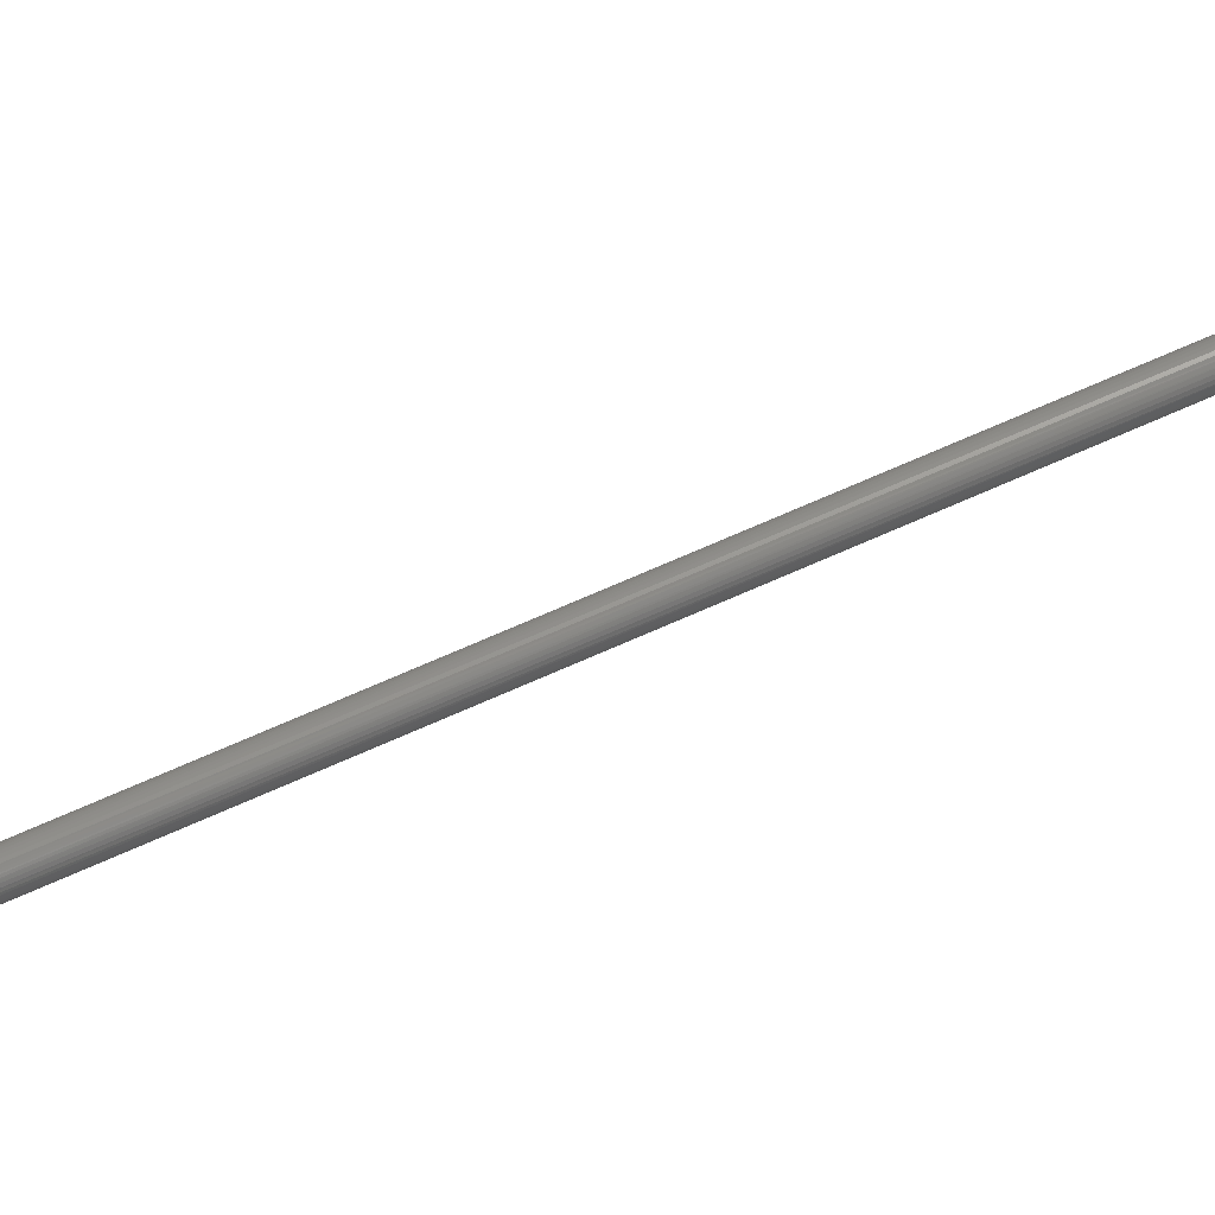
<metadata>
{"format":"stl","ext":"stl","renderer":"f3d","projection":"perspective","resolution":1024,"background":"white","views":[{"elev":72.4,"azim":66.3,"up":"+Y"}]}
</metadata>
<code>
# stl→obj: 161 verts, 318 faces
v -0.2031 -0.01562 0.7344
v 0.003223 -0.01235 0.7235
v 0.2031 -0.01562 0.7344
v -0.2031 -0.01525 0.7305
v 0.2031 -0.01525 0.7305
v 0.2031 -0.01412 0.7268
v -0.002883 0.0121 0.7163
v -0.004722 0.01084 0.7158
v -0.00634 0.009284 0.7153
v -0.2031 0.01166 0.7161
v -0.0077 0.007479 0.7149
v -0.2031 0.007962 0.715
v -0.008748 0.005483 0.7147
v -0.009465 0.003333 0.7147
v -0.2031 0.004112 0.7146
v -0.009768 0.00167 0.7148
v -0.2031 0.0002614 0.715
v -0.009733 -0.001941 0.7156
v -0.2031 -0.003441 0.7161
v -0.009345 -0.003788 0.7163
v -0.008518 -0.005995 0.7174
v -0.2031 -0.006853 0.718
v -0.2031 -0.009844 0.7204
v -0.00611 -0.009394 0.72
v -0.004478 -0.01054 0.7212
v -0.2031 -0.0123 0.7234
v -0.002396 -0.01144 0.7222
v 0.2031 0.01508 0.718
v 0.2031 0.01166 0.7161
v 0.01015 0.01261 0.7166
v 0.008037 0.01342 0.717
v 0.004112 0.01508 0.718
v 0.00582 0.01388 0.7172
v 0.003545 0.01397 0.7173
v 0.01208 0.01148 0.7161
v 0.0138 0.01008 0.7156
v 0.2031 0.007962 0.715
v 0.01528 0.008403 0.7151
v 0.01648 0.006514 0.7148
v 0.2031 0.004112 0.7146
v 0.01737 0.004441 0.7146
v 0.01791 0.002238 0.7147
v 0.2031 0.0002614 0.715
v 0.01796 -0.001941 0.7156
v 0.2031 -0.003441 0.7161
v 0.01757 -0.003788 0.7163
v 0.2031 -0.006853 0.718
v 0.01674 -0.005995 0.7174
v 0.0122 -0.01081 0.7215
v 0.01411 -0.009587 0.7202
v 0.2031 -0.009844 0.7204
v 0.2031 -0.0123 0.7234
v 0.01042 -0.01151 0.7223
v 0.005866 -0.01231 0.7234
v 0.008452 -0.01199 0.723
v 0.01561 -0.007946 0.7188
v -0.00739 -0.007946 0.7188
v -0.009868 1.413e-17 0.7151
v 0.01809 0 0.7151
v 0.2031 0.02385 0.7344
v 0.004112 0.02052 0.7234
v -0.2031 0.02235 0.7268
v -0.2031 0.02347 0.7305
v -0.2031 0.02385 0.7344
v 0.2031 0.02347 0.7305
v 0.2031 0.02235 0.7268
v 0.2031 0.02052 0.7234
v -0.2031 0.01508 0.718
v 0.001298 0.01369 0.7171
v -0.0008561 0.01307 0.7168
v -0.2031 -0.01412 0.7268
v -0.001016 -0.01183 0.7227
v 0.0004472 -0.0121 0.7231
v 0.004112 0.01807 0.7204
v -0.2031 0.01807 0.7204
v -0.2031 0.02052 0.7234
v 0.2031 0.01807 0.7204
v -0.005774 0.009886 -0.7266
v -0.003655 0.01162 -0.7266
v 0.006839 0.01371 -0.7266
v 0.009462 0.01292 -0.7266
v 0.01574 0.007767 -0.7266
v -0.009868 1.712e-18 -0.7266
v -0.0096 0.002727 -0.7266
v -0.008804 0.00535 -0.7266
v -0.007512 0.007767 -0.7266
v -0.001238 0.01292 -0.7266
v 0.001384 0.01371 -0.7266
v 0.004112 0.01398 -0.7266
v 0.01188 0.01162 -0.7266
v 0.014 0.009886 -0.7266
v 0.01809 0 -0.7266
v 0.01782 0.002727 -0.7266
v 0.01703 0.00535 -0.7266
v 0.01703 -0.00535 -0.7266
v 0.01574 -0.007767 -0.7266
v 0.01782 -0.002727 -0.7266
v -0.007512 -0.007767 -0.7266
v -0.008804 -0.00535 -0.7266
v 0.014 -0.009886 -0.7266
v 0.01387 -0.01001 0.7188
v 0.01188 -0.01162 -0.7266
v 0.01177 -0.0117 0.7188
v 0.009462 -0.01292 -0.7266
v 0.009382 -0.01295 0.7188
v 0.006839 -0.01371 -0.7266
v 0.006797 -0.01372 0.7188
v 0.004112 -0.01398 -0.7266
v 0.004112 -0.01398 0.7188
v 0.001384 -0.01371 -0.7266
v 0.001427 -0.01372 0.7188
v -0.001238 -0.01292 -0.7266
v -0.001158 -0.01295 0.7188
v -0.003655 -0.01162 -0.7266
v -0.003547 -0.0117 0.7188
v -0.005774 -0.009886 -0.7266
v -0.00565 -0.01001 0.7188
v -0.0096 -0.002727 -0.7266
v 0.004112 -0.01357 0.7212
v 0.004112 -0.01307 0.7224
v -0.001003 -0.01257 0.7212
v -0.003322 -0.01135 0.7212
v -0.00349 -0.01161 0.72
v -0.001119 -0.01285 0.72
v 0.004112 -0.01388 0.72
v 0.006621 -0.01282 0.7224
v 0.006718 -0.01332 0.7212
v 0.009227 -0.01257 0.7212
v 0.01171 -0.01161 0.72
v 0.006777 -0.01362 0.72
v 0.009343 -0.01285 0.72
v 0.2031 0.004112 0.7541
v 0.2031 0.0002614 0.7537
v 0.2031 -0.003441 0.7526
v 0.2031 0.007962 0.7537
v 0.2031 0.01166 0.7526
v 0.2031 -0.006853 0.7508
v 0.2031 0.01508 0.7508
v 0.2031 -0.009844 0.7483
v 0.2031 0.01807 0.7483
v 0.2031 -0.0123 0.7453
v 0.2031 0.02052 0.7453
v 0.2031 -0.01412 0.7419
v 0.2031 0.02235 0.7419
v 0.2031 -0.01525 0.7382
v 0.2031 0.02347 0.7382
v -0.2031 -0.003441 0.7526
v -0.2031 0.0002614 0.7537
v -0.2031 0.004112 0.7541
v -0.2031 0.007962 0.7537
v -0.2031 0.01166 0.7526
v -0.2031 -0.006853 0.7508
v -0.2031 0.01508 0.7508
v -0.2031 -0.009844 0.7483
v -0.2031 0.01807 0.7483
v -0.2031 -0.0123 0.7453
v -0.2031 0.02052 0.7453
v -0.2031 -0.01412 0.7419
v -0.2031 0.02235 0.7419
v -0.2031 -0.01525 0.7382
v -0.2031 0.02347 0.7382
f 1 2 3
f 1 4 2
f 3 2 5
f 2 6 5
f 7 8 9
f 10 7 9
f 10 9 11
f 10 11 12
f 12 11 13
f 12 13 14
f 12 14 15
f 15 14 16
f 17 18 19
f 19 18 20
f 19 20 21
f 19 21 22
f 23 24 25
f 23 25 26
f 25 27 26
f 28 29 30
f 30 31 32
f 31 33 32
f 33 34 32
f 30 29 35
f 36 35 29
f 29 37 36
f 36 37 38
f 38 37 39
f 39 37 40
f 39 40 41
f 42 41 40
f 40 43 42
f 44 45 46
f 46 45 47
f 47 48 46
f 49 50 51
f 51 52 49
f 53 49 52
f 53 52 54
f 53 54 55
f 54 52 6
f 6 2 54
f 56 48 47
f 56 47 51
f 56 51 50
f 57 24 23
f 57 23 22
f 57 22 21
f 58 18 17
f 58 17 15
f 58 15 16
f 59 42 43
f 59 43 45
f 59 45 44
f 60 61 62
f 60 62 63
f 60 63 64
f 61 60 65
f 61 65 66
f 61 66 67
f 68 32 34
f 68 34 69
f 68 69 70
f 68 70 7
f 68 7 10
f 71 26 27
f 71 27 72
f 71 72 73
f 71 73 2
f 71 2 4
f 32 68 74
f 74 68 75
f 74 75 61
f 61 75 76
f 61 76 62
f 61 67 74
f 74 67 77
f 74 77 32
f 32 77 28
f 32 28 30
f 78 8 79
f 79 8 7
f 80 31 81
f 81 31 30
f 82 39 41
f 83 58 16
f 83 16 14
f 83 14 84
f 84 14 85
f 85 14 13
f 85 13 86
f 86 13 11
f 86 11 78
f 78 11 9
f 78 9 8
f 79 7 87
f 87 7 70
f 87 70 88
f 88 70 69
f 88 69 89
f 89 69 34
f 89 34 80
f 80 34 33
f 80 33 31
f 81 30 90
f 90 30 35
f 90 35 91
f 91 35 36
f 91 36 82
f 82 36 38
f 82 38 39
f 59 92 42
f 42 92 93
f 42 93 41
f 41 93 94
f 41 94 82
f 56 95 48
f 56 96 95
f 97 46 95
f 95 46 48
f 98 21 99
f 99 21 20
f 99 20 18
f 92 59 97
f 97 59 44
f 97 44 46
f 96 56 100
f 100 56 101
f 100 101 102
f 102 101 103
f 102 103 104
f 104 103 105
f 104 105 106
f 106 105 107
f 106 107 108
f 108 107 109
f 108 109 110
f 110 109 111
f 110 111 112
f 112 111 113
f 112 113 114
f 114 113 115
f 114 115 116
f 116 115 117
f 116 117 98
f 98 117 57
f 98 57 21
f 58 83 18
f 18 83 118
f 18 118 99
f 119 120 2
f 119 2 111
f 2 73 111
f 111 73 121
f 121 73 72
f 120 54 2
f 25 122 27
f 122 25 24
f 122 24 123
f 111 121 124
f 111 124 113
f 125 119 111
f 125 111 109
f 55 54 126
f 55 126 127
f 53 55 128
f 129 50 49
f 115 123 117
f 117 123 24
f 117 24 57
f 72 27 121
f 121 27 122
f 121 122 124
f 124 122 123
f 124 123 113
f 113 123 115
f 109 107 125
f 125 107 130
f 125 130 119
f 119 130 127
f 119 127 120
f 120 127 126
f 120 126 54
f 107 105 130
f 130 105 131
f 130 131 127
f 127 131 128
f 127 128 55
f 105 103 131
f 131 103 129
f 131 129 128
f 128 129 49
f 128 49 53
f 129 103 50
f 50 103 101
f 50 101 56
f 132 133 134
f 135 132 134
f 135 134 136
f 136 134 137
f 136 137 138
f 138 137 139
f 138 139 140
f 140 139 141
f 140 141 142
f 142 141 143
f 142 143 144
f 144 143 145
f 144 145 146
f 65 6 66
f 66 6 52
f 66 52 67
f 67 52 51
f 67 51 77
f 77 51 47
f 77 47 28
f 28 47 45
f 28 45 29
f 29 45 43
f 29 43 40
f 29 40 37
f 146 145 60
f 60 145 3
f 60 3 65
f 65 3 5
f 65 5 6
f 147 148 149
f 147 149 150
f 151 147 150
f 152 147 151
f 153 152 151
f 154 152 153
f 155 154 153
f 156 154 155
f 157 156 155
f 158 156 157
f 159 158 157
f 160 158 159
f 161 160 159
f 62 71 63
f 26 71 62
f 76 26 62
f 23 26 76
f 75 23 76
f 22 23 75
f 68 22 75
f 19 22 68
f 10 19 68
f 17 19 10
f 15 17 10
f 12 15 10
f 71 4 63
f 63 4 1
f 63 1 64
f 64 1 160
f 64 160 161
f 1 3 160
f 160 3 145
f 160 145 158
f 158 145 143
f 158 143 156
f 156 143 141
f 156 141 154
f 154 141 139
f 154 139 152
f 152 139 137
f 152 137 147
f 147 137 134
f 147 134 148
f 148 134 133
f 148 133 149
f 149 133 132
f 149 132 150
f 150 132 135
f 150 135 151
f 151 135 136
f 151 136 153
f 153 136 138
f 153 138 155
f 155 138 140
f 155 140 157
f 157 140 142
f 157 142 159
f 159 142 144
f 159 144 161
f 161 144 146
f 161 146 64
f 64 146 60
f 91 78 90
f 86 78 91
f 82 86 91
f 85 86 82
f 94 85 82
f 96 98 95
f 116 98 96
f 100 116 96
f 114 116 100
f 102 114 100
f 102 112 114
f 110 112 102
f 104 110 102
f 104 108 110
f 106 108 104
f 79 87 88
f 79 88 89
f 79 89 80
f 79 80 81
f 79 81 90
f 79 90 78
f 98 99 95
f 95 99 118
f 95 118 97
f 97 118 83
f 97 83 92
f 92 83 84
f 92 84 93
f 93 84 85
f 93 85 94

</code>
